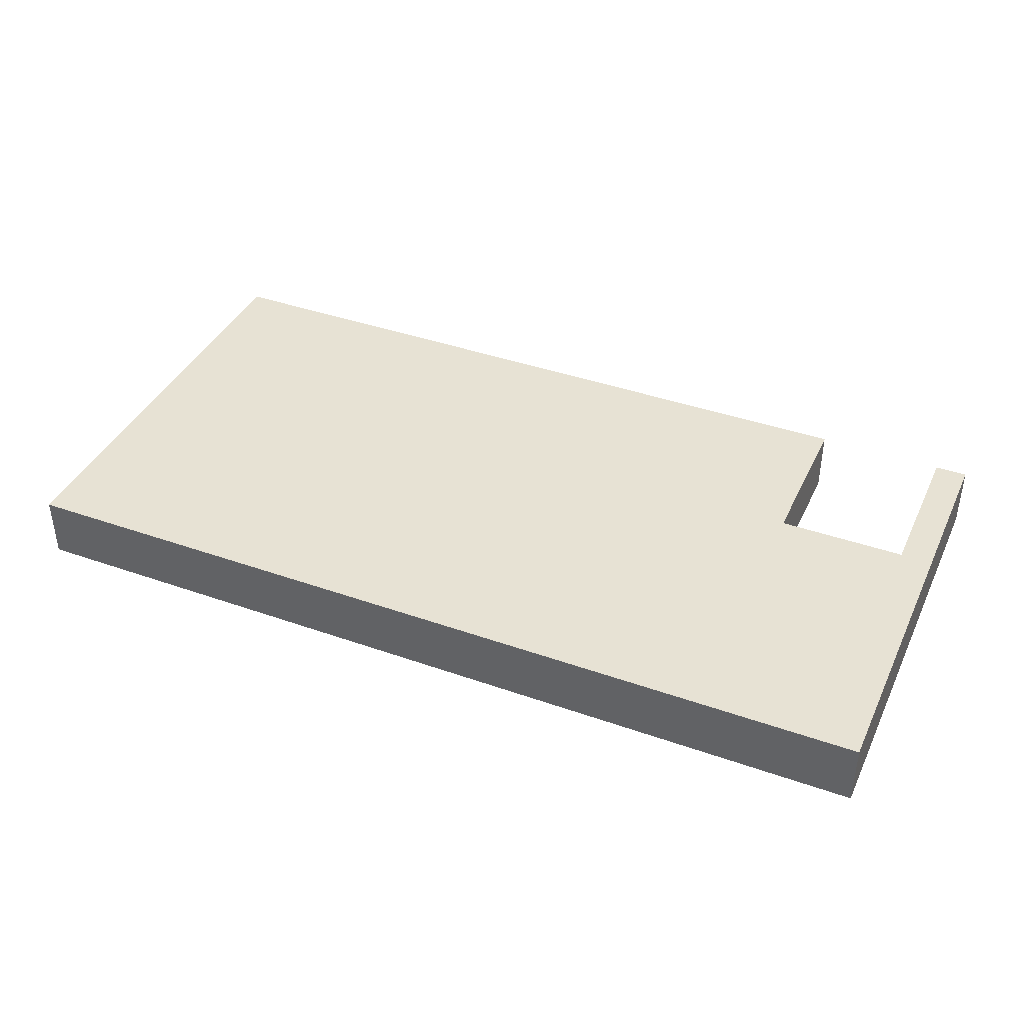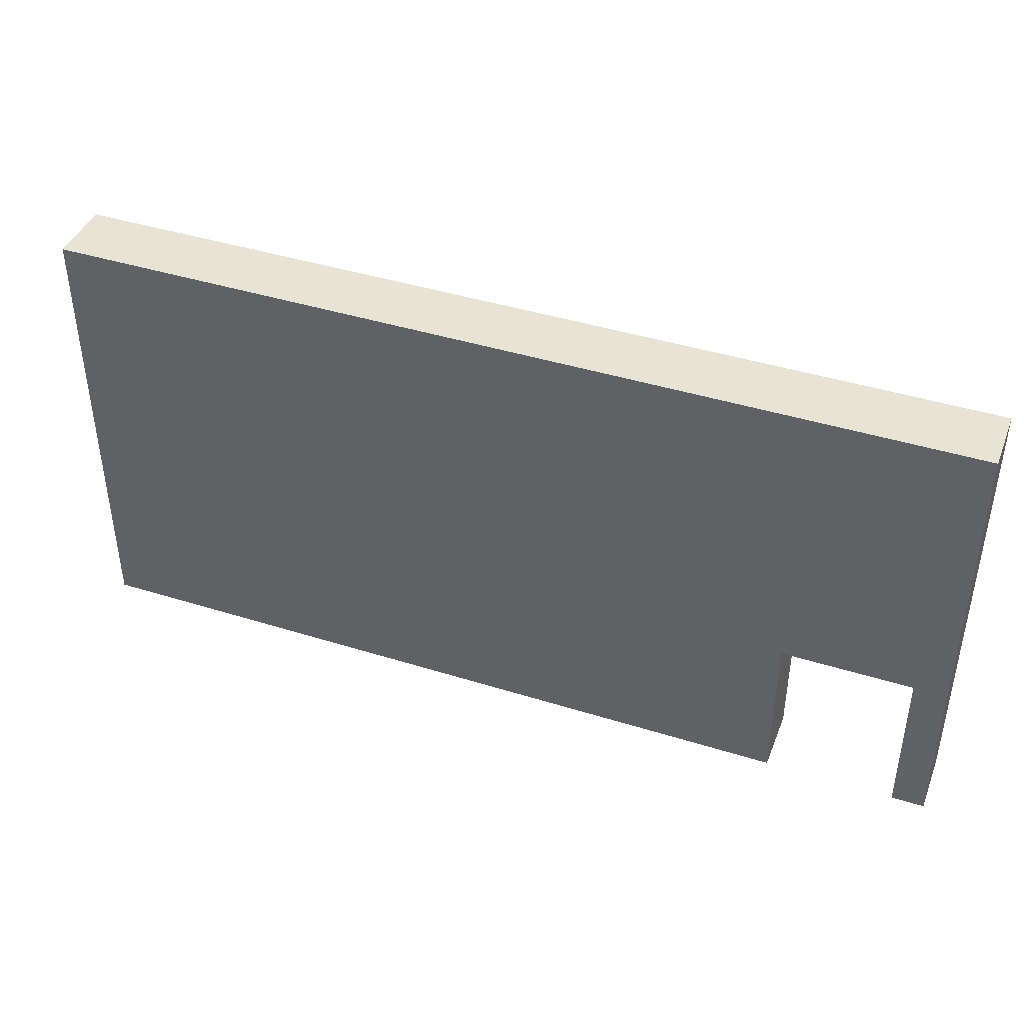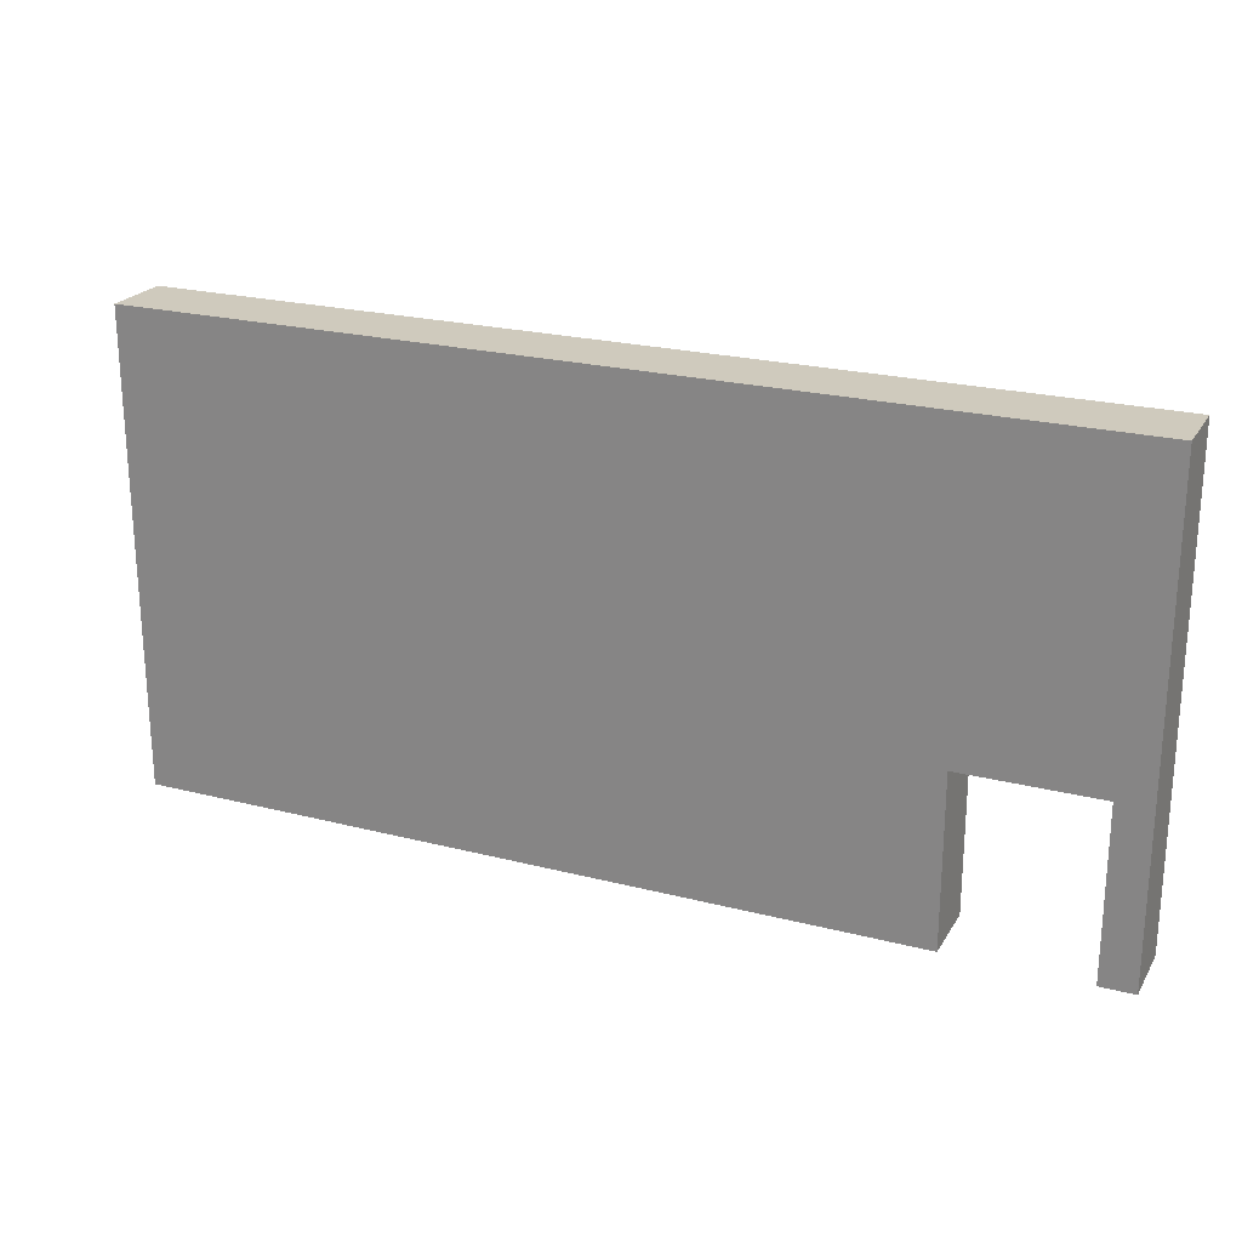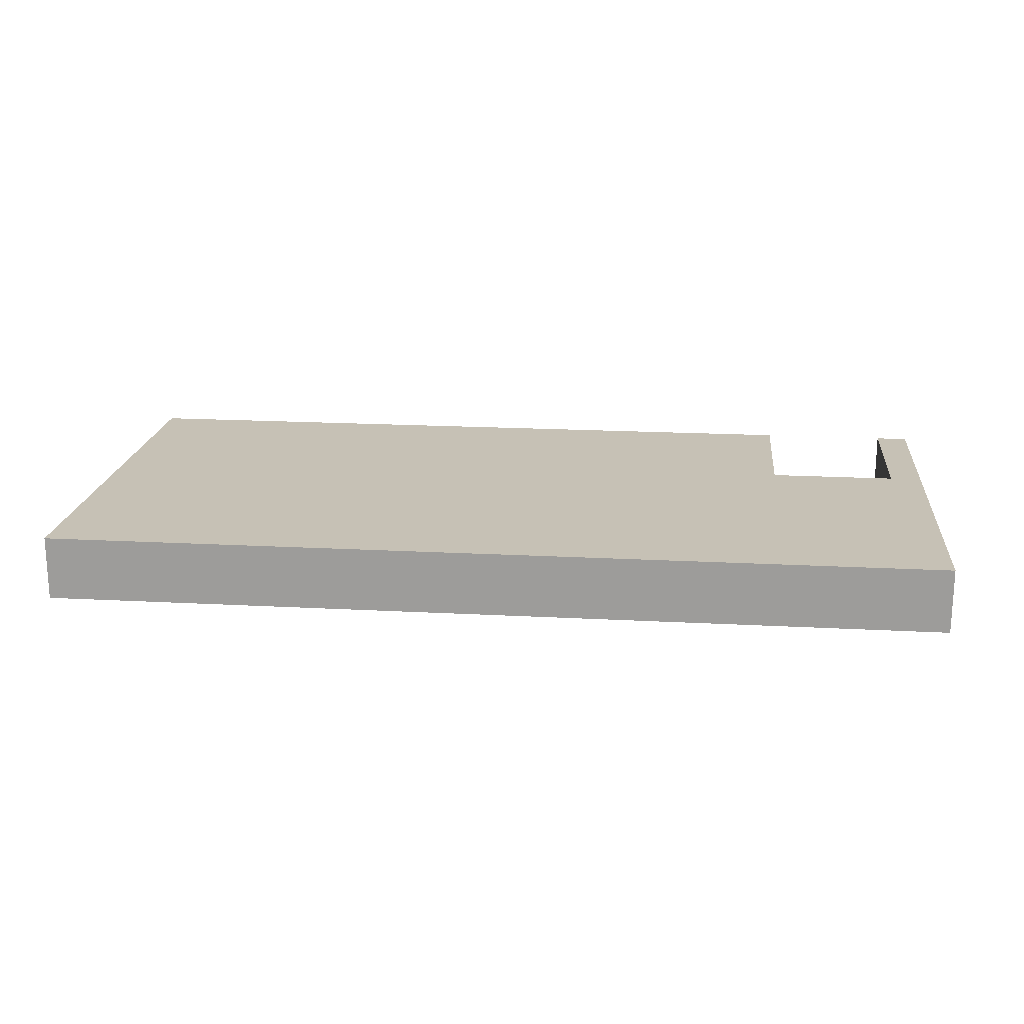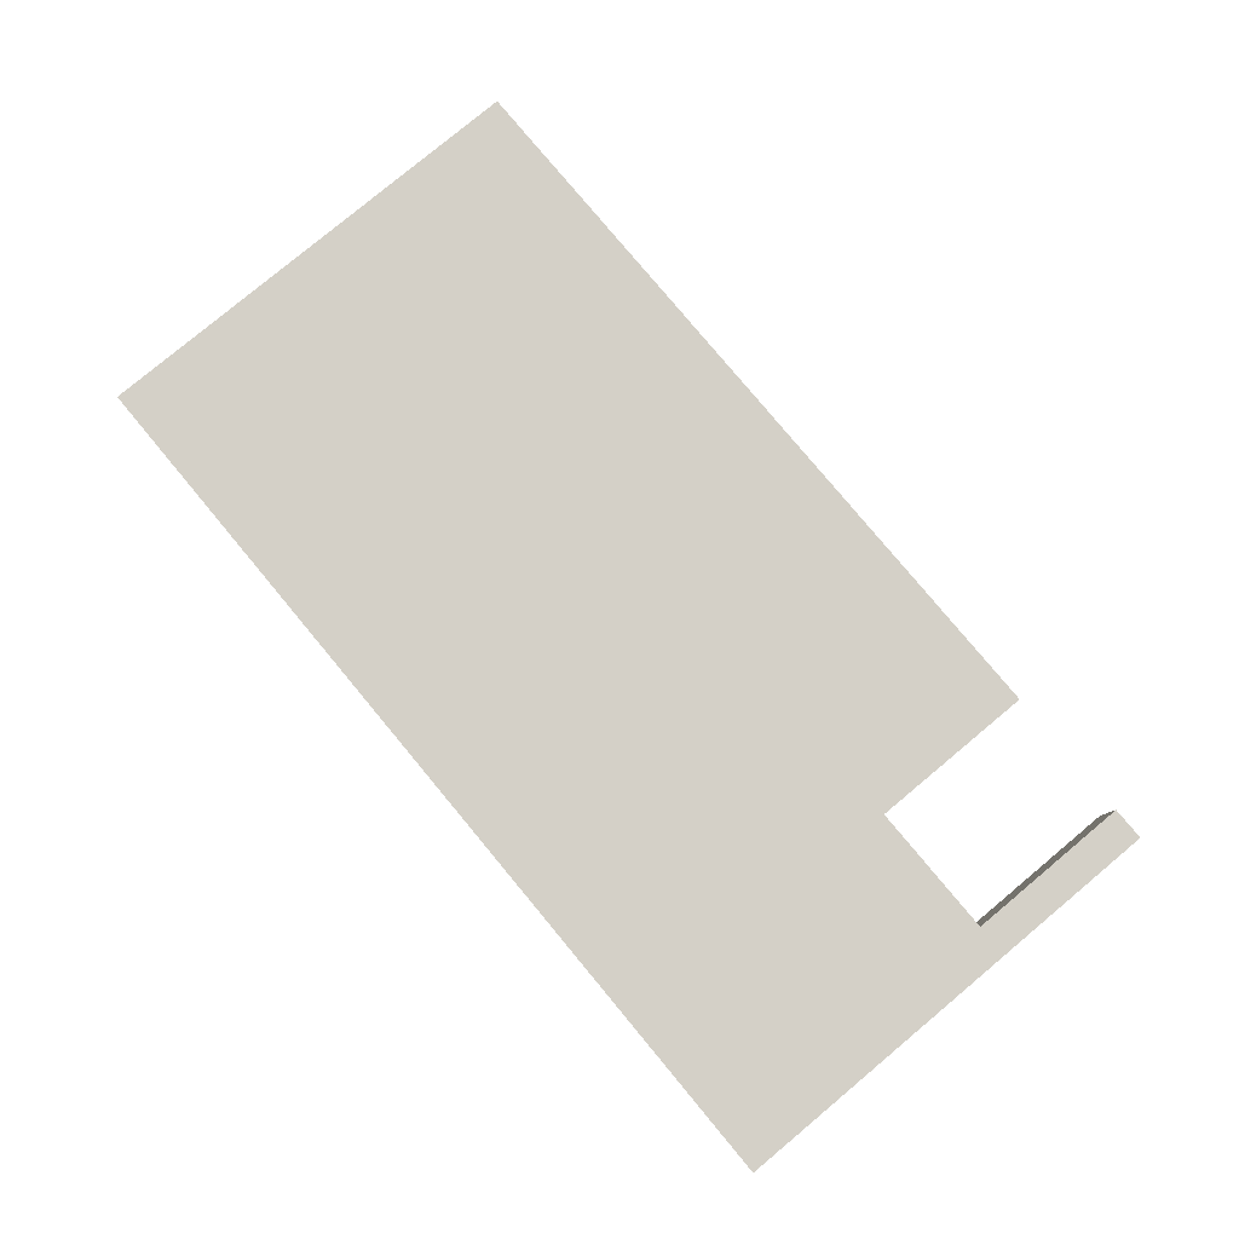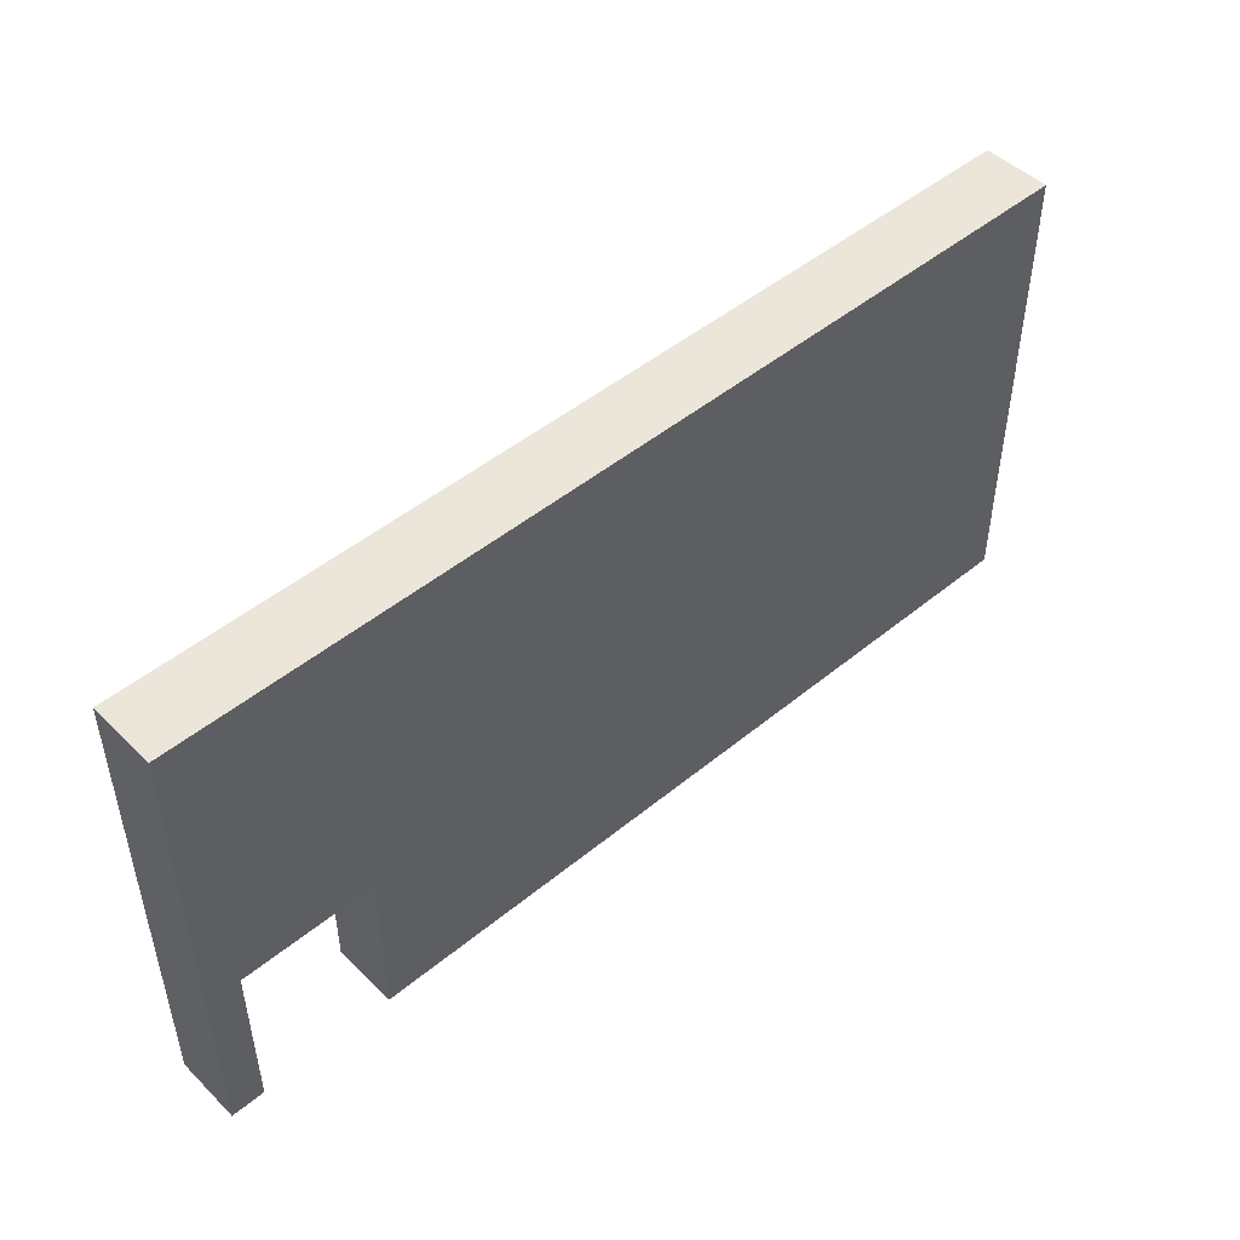
<metadata>
{"format":"obj","ext":"obj","renderer":"f3d","projection":"perspective","resolution":1024,"background":"white","views":[{"elev":39.9,"azim":-156.4,"up":"+Z"},{"elev":42.1,"azim":-159.4,"up":"+Y"},{"elev":22.8,"azim":-156.3,"up":"+Y"},{"elev":18.7,"azim":-174.1,"up":"+Z"},{"elev":80.0,"azim":-129.8,"up":"+Z"},{"elev":48.0,"azim":-42.7,"up":"+Y"}]}
</metadata>
<code>
g home-28
v -50 0 -12
v -50 0 -15
v -50 0 -16
v -50 28 -12
v -50 28 -15
v -50 28 -16
v -40 0 -12
v -40 0 -15
v -40 0 -16
v -40 10 -12
v -40 10 -15
v -40 10 -16
v -48 0 -12
v -48 0 -15
v -48 0 -16
v -48 10 -12
v -48 10 -15
v -48 10 -16
v 6 0 -12
v 6 0 -15
v 6 0 -16
v 6 28 -12
v 6 28 -15
v 6 28 -16
v -50 0 -12
v -50 28 -12
v -48 0 -12
v -48 10 -12
v -40 0 -12
v -40 10 -12
v 6 0 -12
v 6 28 -12
v -50 0 -16
v -50 28 -16
v -48 0 -16
v -48 10 -16
v -40 0 -16
v -40 10 -16
v 6 0 -16
v 6 28 -16
v -50 0 -12
v -48 0 -12
v -40 0 -12
v 6 0 -12
v -50 0 -15
v -48 0 -15
v -40 0 -15
v 6 0 -15
v -50 0 -16
v -48 0 -16
v -40 0 -16
v 6 0 -16
v -48 10 -12
v -40 10 -12
v -48 10 -15
v -40 10 -15
v -48 10 -16
v -40 10 -16
v -50 28 -12
v 6 28 -12
v -50 28 -15
v 6 28 -15
v -50 28 -16
v 6 28 -16
f 4 2 1
f 5 3 2
f 5 2 4
f 6 3 5
f 10 8 7
f 11 9 8
f 11 8 10
f 12 9 11
f 13 14 16
f 14 15 17
f 16 14 17
f 17 15 18
f 19 20 22
f 20 21 23
f 22 20 23
f 23 21 24
f 27 26 25
f 28 26 27
f 30 26 28
f 31 30 29
f 32 26 30
f 32 30 31
f 33 34 35
f 35 34 36
f 36 34 38
f 37 38 39
f 38 34 40
f 39 38 40
f 45 42 41
f 46 42 45
f 47 44 43
f 48 44 47
f 49 46 45
f 50 46 49
f 51 48 47
f 52 48 51
f 55 54 53
f 56 54 55
f 57 56 55
f 58 56 57
f 59 60 61
f 61 60 62
f 61 62 63
f 63 62 64

</code>
